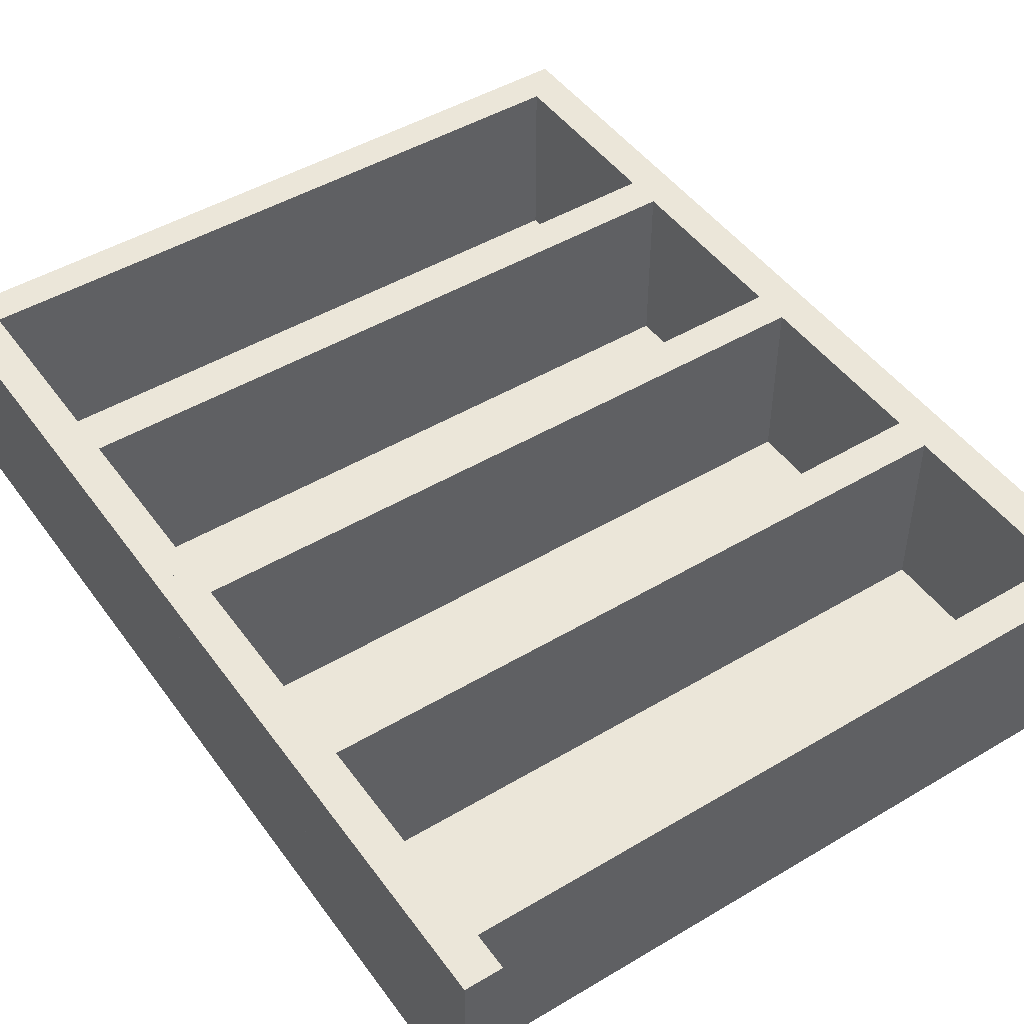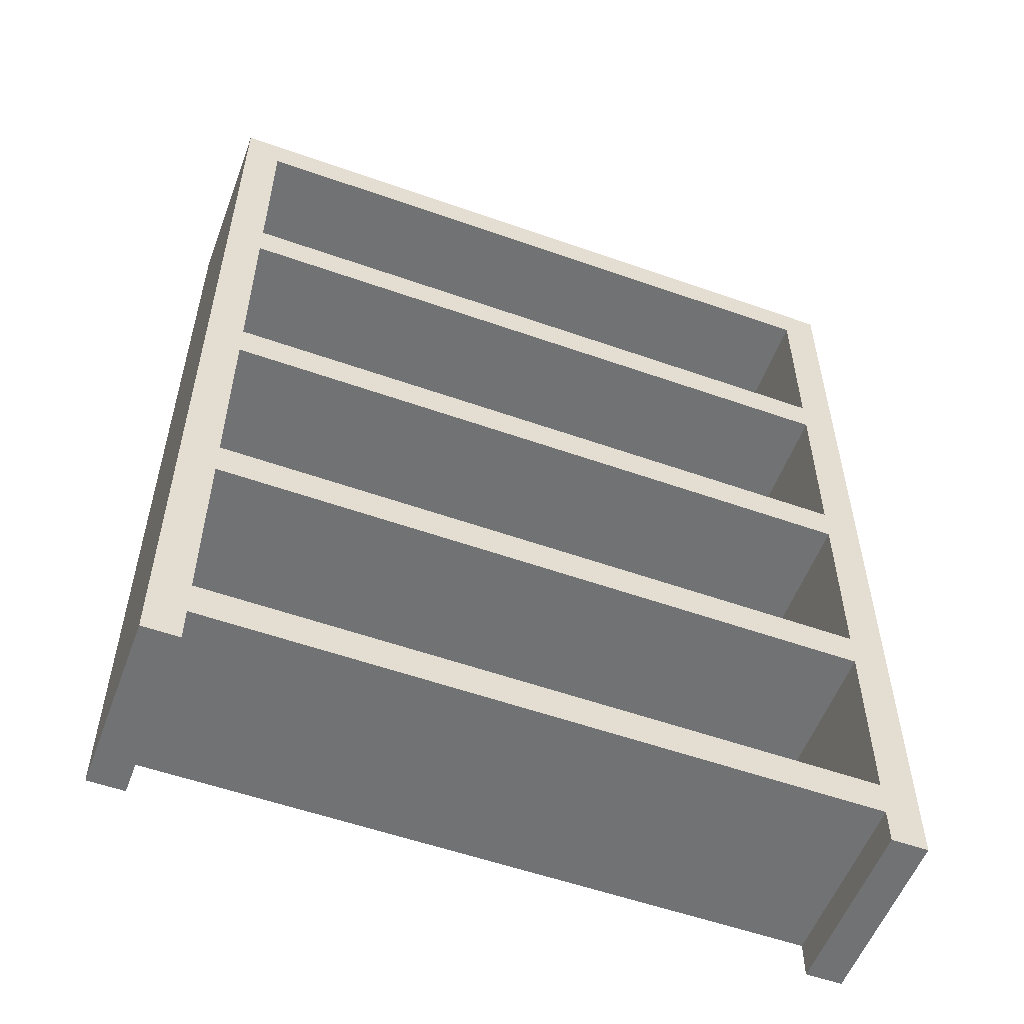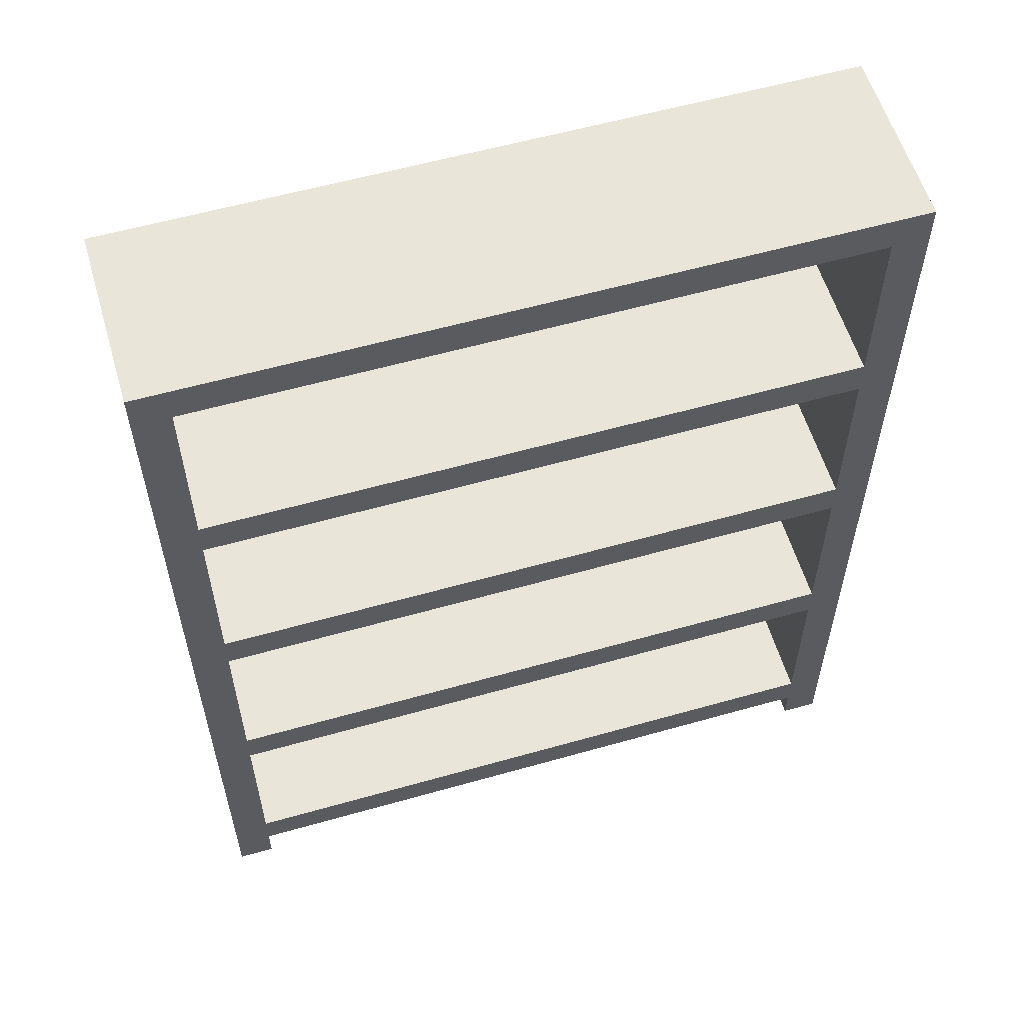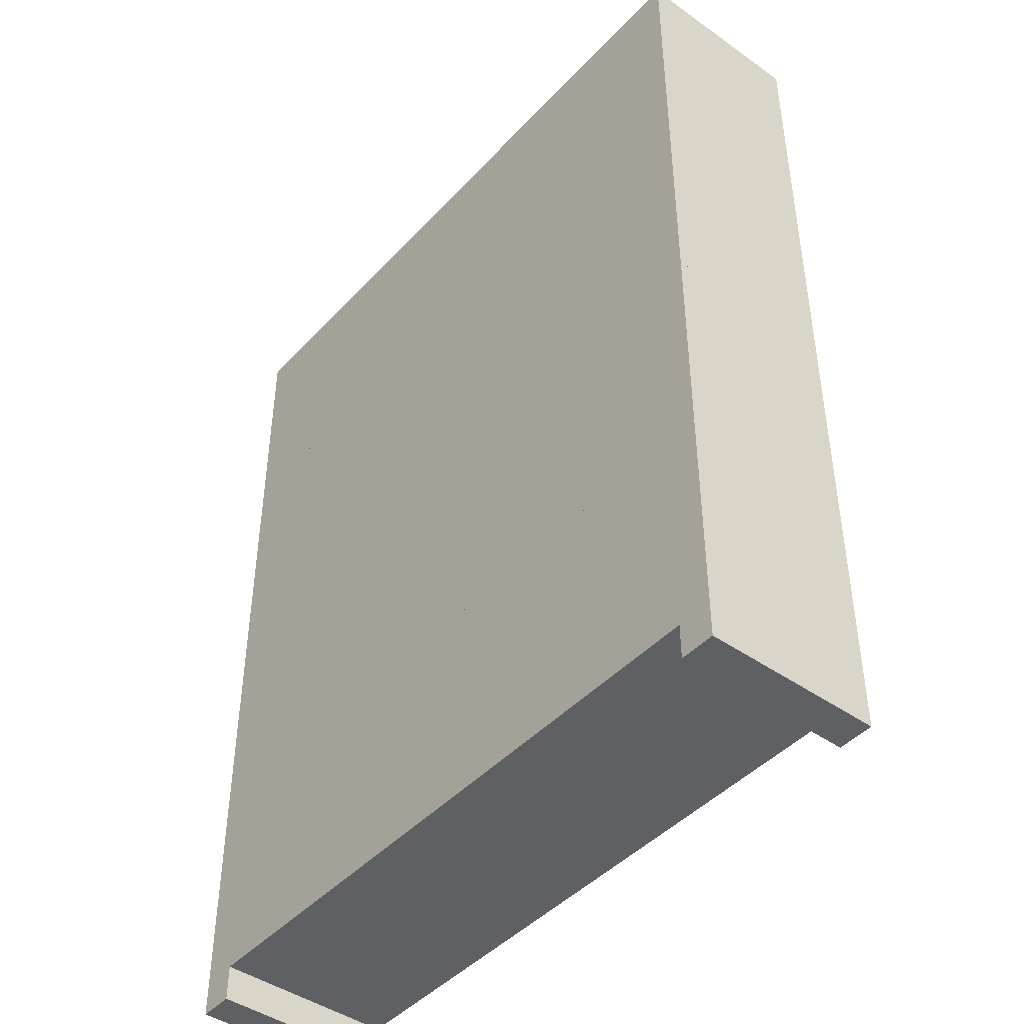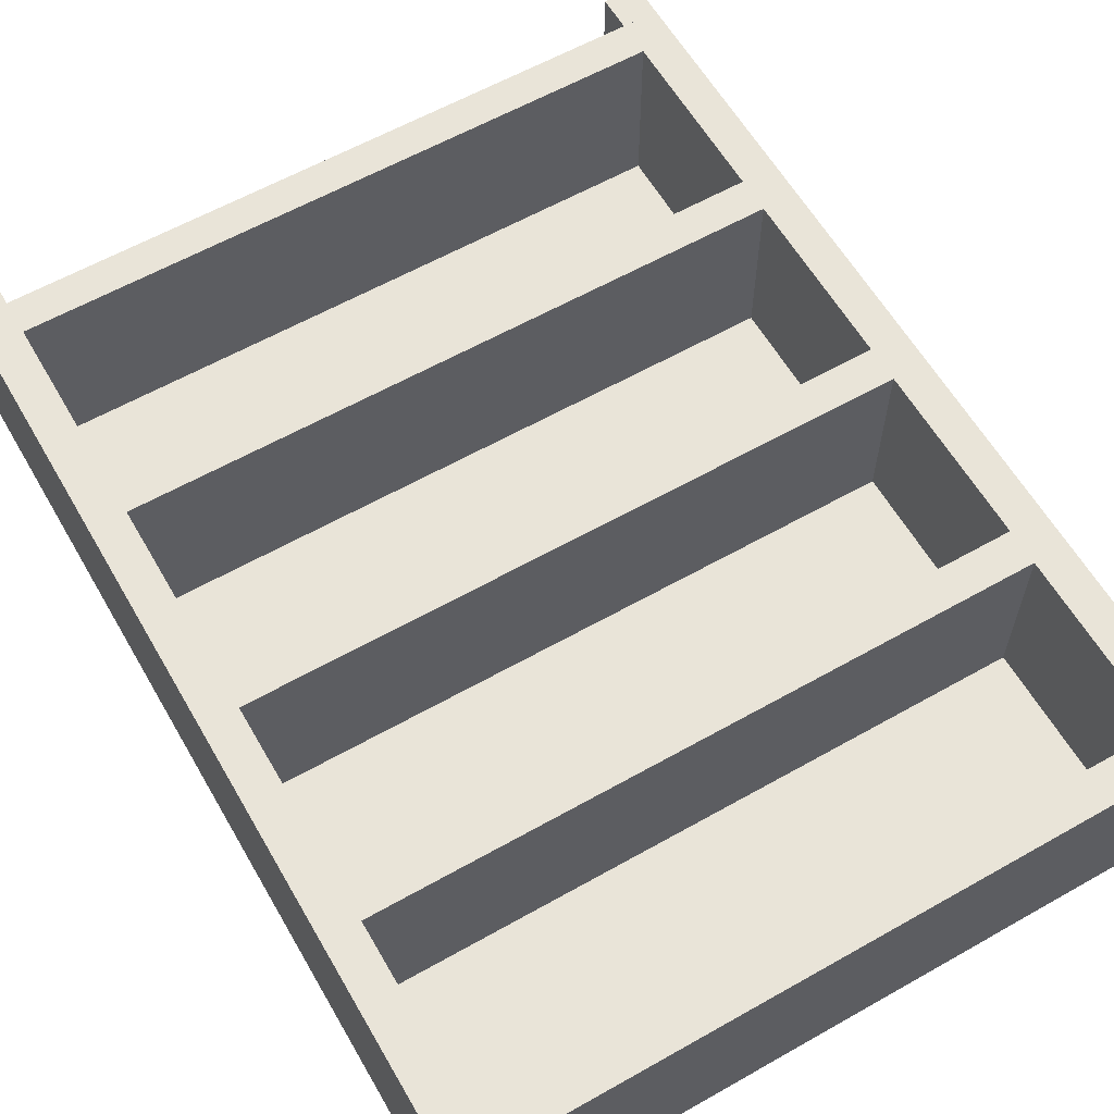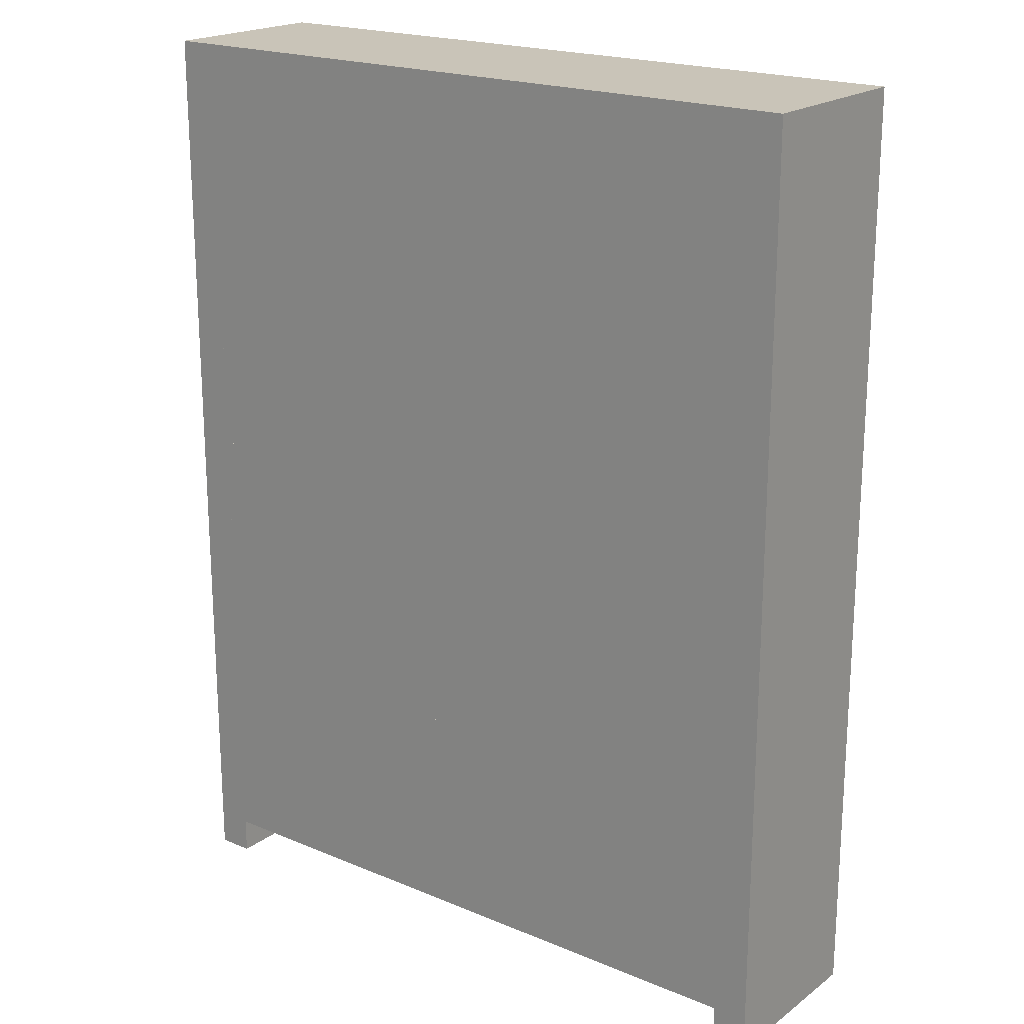
<metadata>
{"format":"obj","ext":"obj","renderer":"f3d","projection":"perspective","resolution":1024,"background":"white","views":[{"elev":47.1,"azim":-34.0,"up":"+Z"},{"elev":-55.4,"azim":-20.4,"up":"+Y"},{"elev":57.8,"azim":-16.4,"up":"+Y"},{"elev":-44.6,"azim":-129.4,"up":"+Y"},{"elev":60.7,"azim":150.0,"up":"+Z"},{"elev":20.1,"azim":-142.6,"up":"+Y"}]}
</metadata>
<code>
v 0.025 0.025 0.025
v 0.025 0.06154 0.025
v 0.06154 0.025 0.025
v 0.06154 0.06154 0.025
v 0.06154 0.025 0.2077
v 0.025 0.025 0.2077
v 0.025 0.06154 0.2077
v 0.06154 0.06154 0.2077
v 0.7558 0.025 0.025
v 0.7192 0.06154 0.025
v 0.7192 0.025 0.025
v 0.7558 0.06154 0.025
v 0.7558 0.025 0.2077
v 0.7192 0.025 0.2077
v 0.7192 0.06154 0.2077
v 0.7558 0.06154 0.2077
v 0.025 0.09808 0.025
v 0.7558 0.09808 0.025
v 0.025 0.09808 0.2077
v 0.7558 0.09808 0.2077
v 0.025 0.2808 0.025
v 0.06154 0.09808 0.025
v 0.06154 0.2808 0.025
v 0.06154 0.09808 0.2077
v 0.025 0.2808 0.2077
v 0.06154 0.2808 0.2077
v 0.7192 0.09808 0.025
v 0.7192 0.2808 0.025
v 0.7558 0.2808 0.025
v 0.7192 0.09808 0.2077
v 0.7192 0.2808 0.2077
v 0.7558 0.2808 0.2077
v 0.025 0.3173 0.025
v 0.7558 0.3173 0.025
v 0.025 0.3173 0.2077
v 0.7558 0.3173 0.2077
v 0.06154 0.09808 0.02865
v 0.7192 0.09808 0.02865
v 0.06154 0.2808 0.02865
v 0.7192 0.2808 0.02865
v 0.025 0.5 0.025
v 0.06154 0.3173 0.025
v 0.06154 0.5 0.025
v 0.06154 0.3173 0.2077
v 0.025 0.5 0.2077
v 0.06154 0.5 0.2077
v 0.7192 0.3173 0.025
v 0.7192 0.5 0.025
v 0.7558 0.5 0.025
v 0.7192 0.3173 0.2077
v 0.7192 0.5 0.2077
v 0.7558 0.5 0.2077
v 0.025 0.5365 0.025
v 0.7558 0.5365 0.025
v 0.025 0.5365 0.2077
v 0.7558 0.5365 0.2077
v 0.06154 0.3173 0.02865
v 0.7192 0.3173 0.02865
v 0.06154 0.5 0.02865
v 0.7192 0.5 0.02865
v 0.025 0.7192 0.025
v 0.06154 0.5365 0.025
v 0.06154 0.7192 0.025
v 0.06154 0.5365 0.2077
v 0.025 0.7192 0.2077
v 0.06154 0.7192 0.2077
v 0.7192 0.5365 0.025
v 0.7192 0.7192 0.025
v 0.7558 0.7192 0.025
v 0.7192 0.5365 0.2077
v 0.7192 0.7192 0.2077
v 0.7558 0.7192 0.2077
v 0.025 0.7558 0.025
v 0.7558 0.7558 0.025
v 0.025 0.7558 0.2077
v 0.7558 0.7558 0.2077
v 0.06154 0.5365 0.02865
v 0.7192 0.5365 0.02865
v 0.06154 0.7192 0.02865
v 0.7192 0.7192 0.02865
v 0.025 0.9385 0.025
v 0.06154 0.7558 0.025
v 0.06154 0.9385 0.025
v 0.06154 0.7558 0.2077
v 0.025 0.9385 0.2077
v 0.06154 0.9385 0.2077
v 0.7192 0.7558 0.025
v 0.7192 0.9385 0.025
v 0.7558 0.9385 0.025
v 0.7192 0.7558 0.2077
v 0.7192 0.9385 0.2077
v 0.7558 0.9385 0.2077
v 0.025 0.975 0.025
v 0.7558 0.975 0.025
v 0.025 0.975 0.2077
v 0.7558 0.975 0.2077
v 0.06154 0.7558 0.02865
v 0.7192 0.7558 0.02865
v 0.06154 0.9385 0.02865
v 0.7192 0.9385 0.02865
f 1 2 3
f 3 2 4
f 1 5 6
f 1 3 5
f 1 6 2
f 2 6 7
f 2 7 8
f 2 8 4
f 3 8 5
f 3 4 8
f 5 7 6
f 5 8 7
f 9 10 11
f 12 10 9
f 11 13 14
f 11 9 13
f 10 14 11
f 15 14 10
f 16 15 10
f 12 16 10
f 9 16 13
f 9 12 16
f 14 15 13
f 15 16 13
f 2 17 12
f 12 17 18
f 7 16 2
f 16 12 2
f 2 7 17
f 17 7 19
f 17 19 20
f 17 20 18
f 16 20 12
f 20 18 12
f 7 19 16
f 19 20 16
f 17 21 22
f 22 21 23
f 19 24 17
f 24 22 17
f 17 19 21
f 21 19 25
f 21 25 26
f 21 26 23
f 24 26 22
f 26 23 22
f 19 25 24
f 25 26 24
f 27 28 18
f 18 28 29
f 27 20 30
f 27 18 20
f 27 30 28
f 28 30 31
f 32 31 28
f 29 32 28
f 20 32 18
f 32 29 18
f 20 31 30
f 31 32 20
f 21 33 29
f 29 33 34
f 25 32 21
f 32 29 21
f 21 25 33
f 33 25 35
f 33 35 36
f 33 36 34
f 32 36 29
f 36 34 29
f 25 35 32
f 35 36 32
f 22 23 27
f 27 23 28
f 37 38 22
f 22 27 38
f 23 37 22
f 39 37 23
f 40 39 23
f 23 40 28
f 38 40 27
f 40 28 27
f 37 39 38
f 39 40 38
f 33 41 42
f 42 41 43
f 35 44 33
f 44 42 33
f 33 35 41
f 41 35 45
f 41 45 46
f 41 46 43
f 44 46 42
f 46 43 42
f 35 45 44
f 45 46 44
f 47 48 34
f 34 48 49
f 47 36 50
f 47 34 36
f 47 50 48
f 48 50 51
f 52 51 48
f 49 52 48
f 36 52 34
f 52 49 34
f 36 51 50
f 51 52 36
f 41 53 49
f 49 53 54
f 45 52 41
f 52 49 41
f 41 45 53
f 53 45 55
f 53 55 56
f 53 56 54
f 52 56 49
f 56 54 49
f 45 55 52
f 55 56 52
f 42 43 47
f 47 43 48
f 57 58 42
f 42 47 58
f 43 57 42
f 59 57 43
f 60 59 43
f 43 60 48
f 58 60 47
f 60 48 47
f 57 59 58
f 59 60 58
f 53 61 62
f 62 61 63
f 55 64 53
f 64 62 53
f 53 55 61
f 61 55 65
f 61 65 66
f 61 66 63
f 64 66 62
f 66 63 62
f 55 65 64
f 65 66 64
f 67 68 54
f 54 68 69
f 67 56 70
f 67 54 56
f 67 70 68
f 68 70 71
f 72 71 68
f 69 72 68
f 56 72 54
f 72 69 54
f 56 71 70
f 71 72 56
f 61 73 69
f 69 73 74
f 65 72 61
f 72 69 61
f 61 65 73
f 73 65 75
f 73 75 76
f 73 76 74
f 72 76 69
f 76 74 69
f 65 75 72
f 75 76 72
f 62 63 67
f 67 63 68
f 77 78 62
f 62 67 78
f 63 77 62
f 79 77 63
f 80 79 63
f 63 80 68
f 78 80 67
f 80 68 67
f 77 79 78
f 79 80 78
f 73 81 82
f 82 81 83
f 75 84 73
f 84 82 73
f 73 75 81
f 81 75 85
f 81 85 86
f 81 86 83
f 84 86 82
f 86 83 82
f 75 85 84
f 85 86 84
f 87 88 74
f 74 88 89
f 87 76 90
f 87 74 76
f 87 90 88
f 88 90 91
f 92 91 88
f 89 92 88
f 76 92 74
f 92 89 74
f 76 91 90
f 91 92 76
f 81 93 89
f 89 93 94
f 85 92 81
f 92 89 81
f 81 85 93
f 93 85 95
f 93 95 96
f 93 96 94
f 92 96 89
f 96 94 89
f 85 95 92
f 95 96 92
f 82 83 87
f 87 83 88
f 97 98 82
f 82 87 98
f 83 97 82
f 99 97 83
f 100 99 83
f 83 100 88
f 98 100 87
f 100 88 87
f 97 99 98
f 99 100 98

</code>
